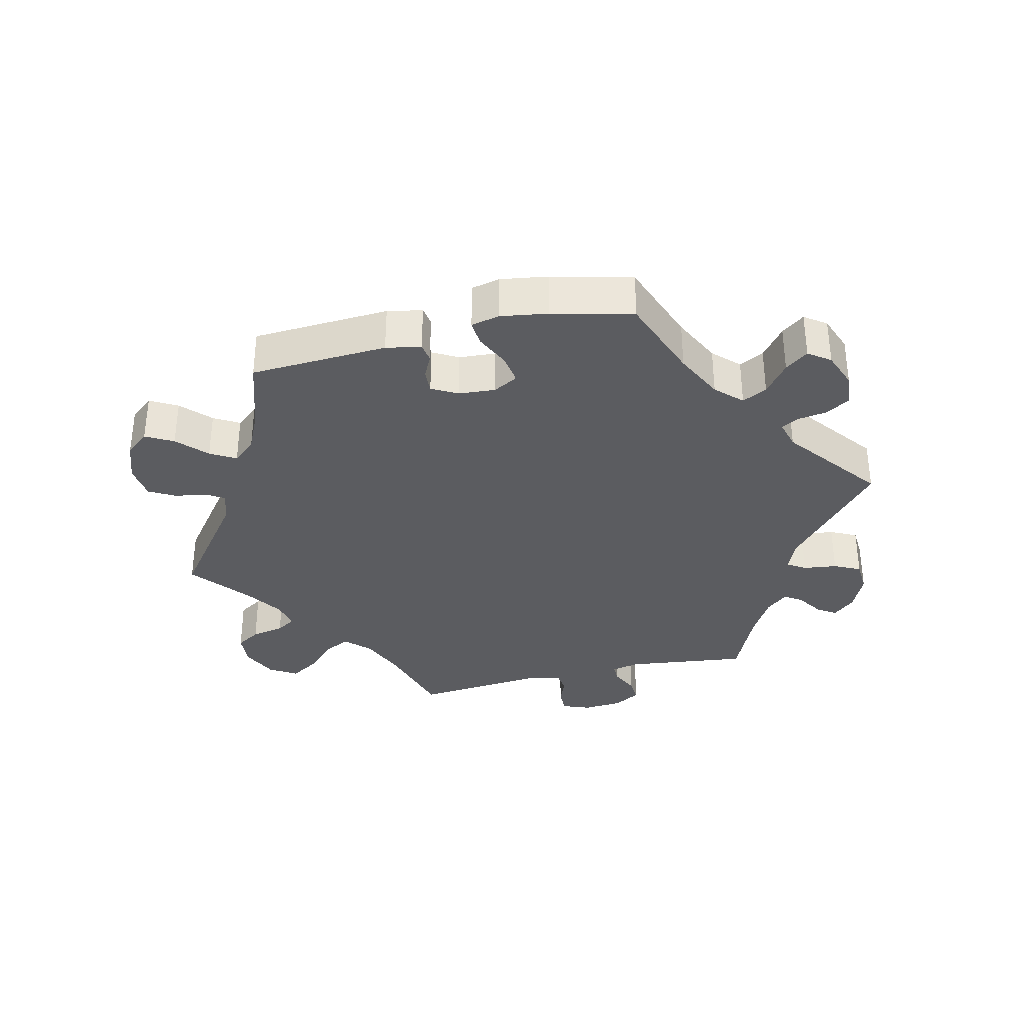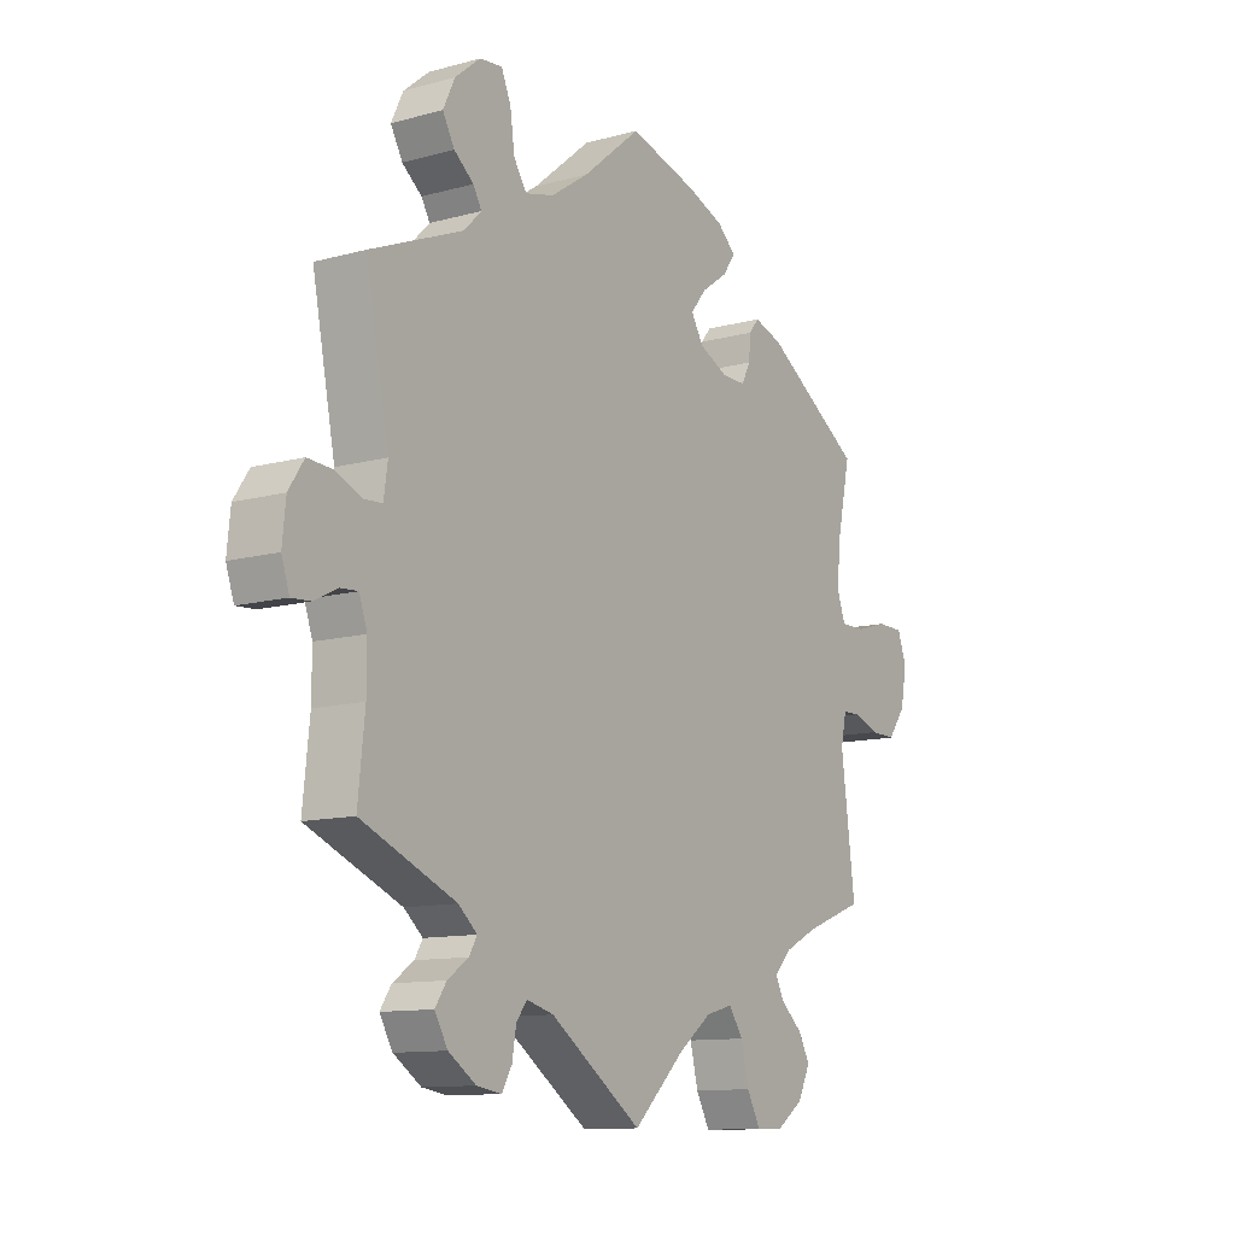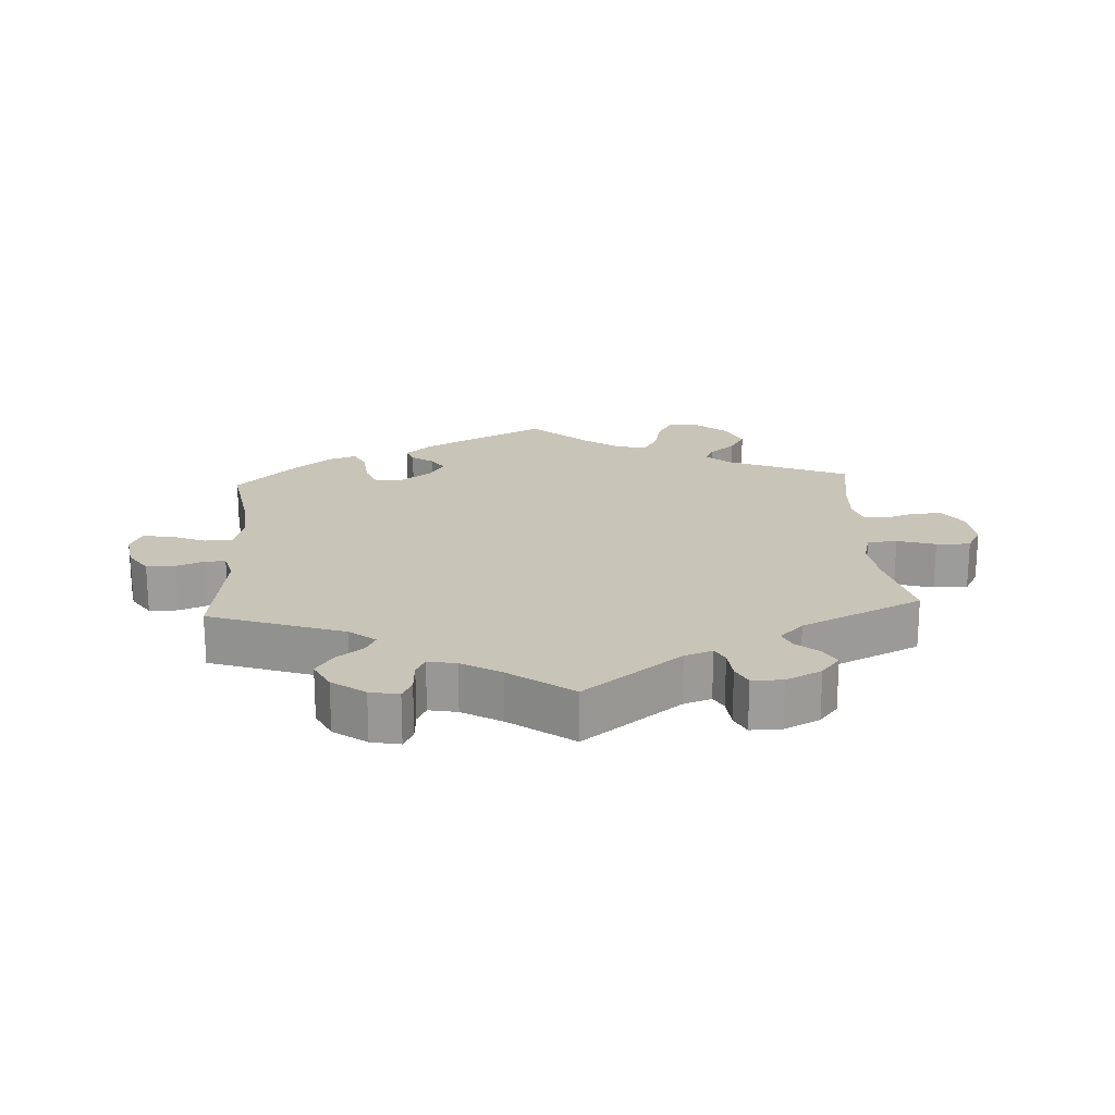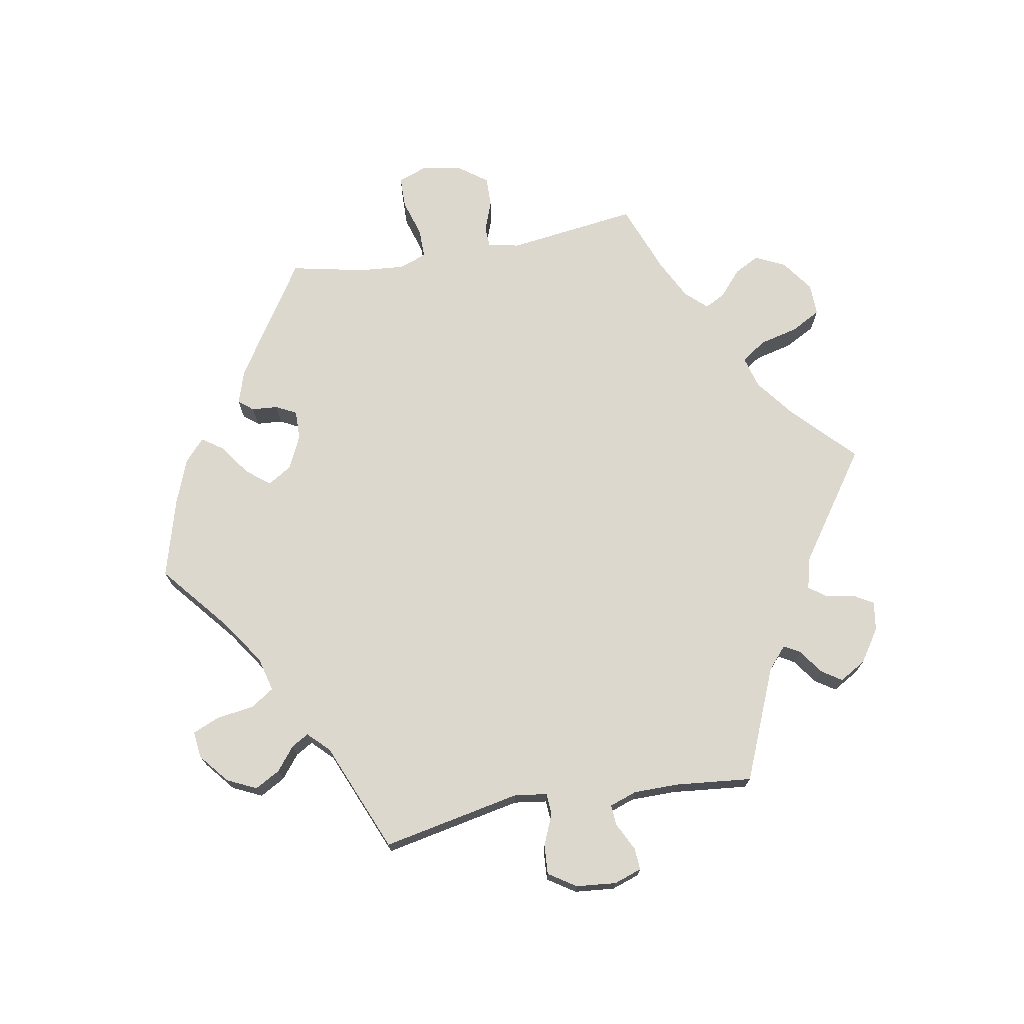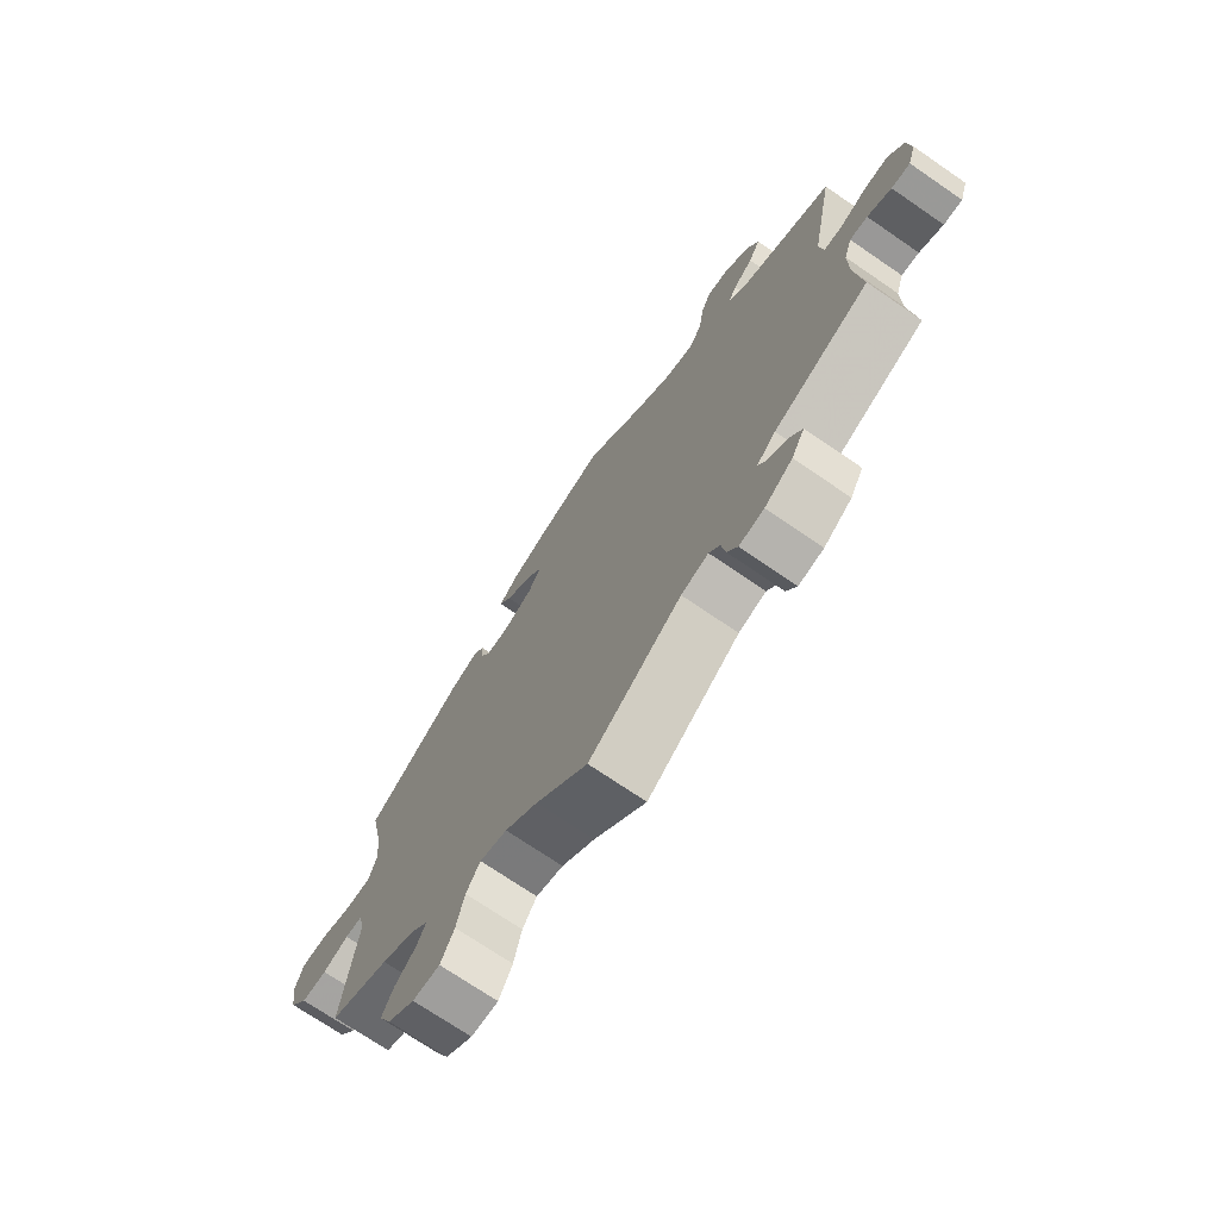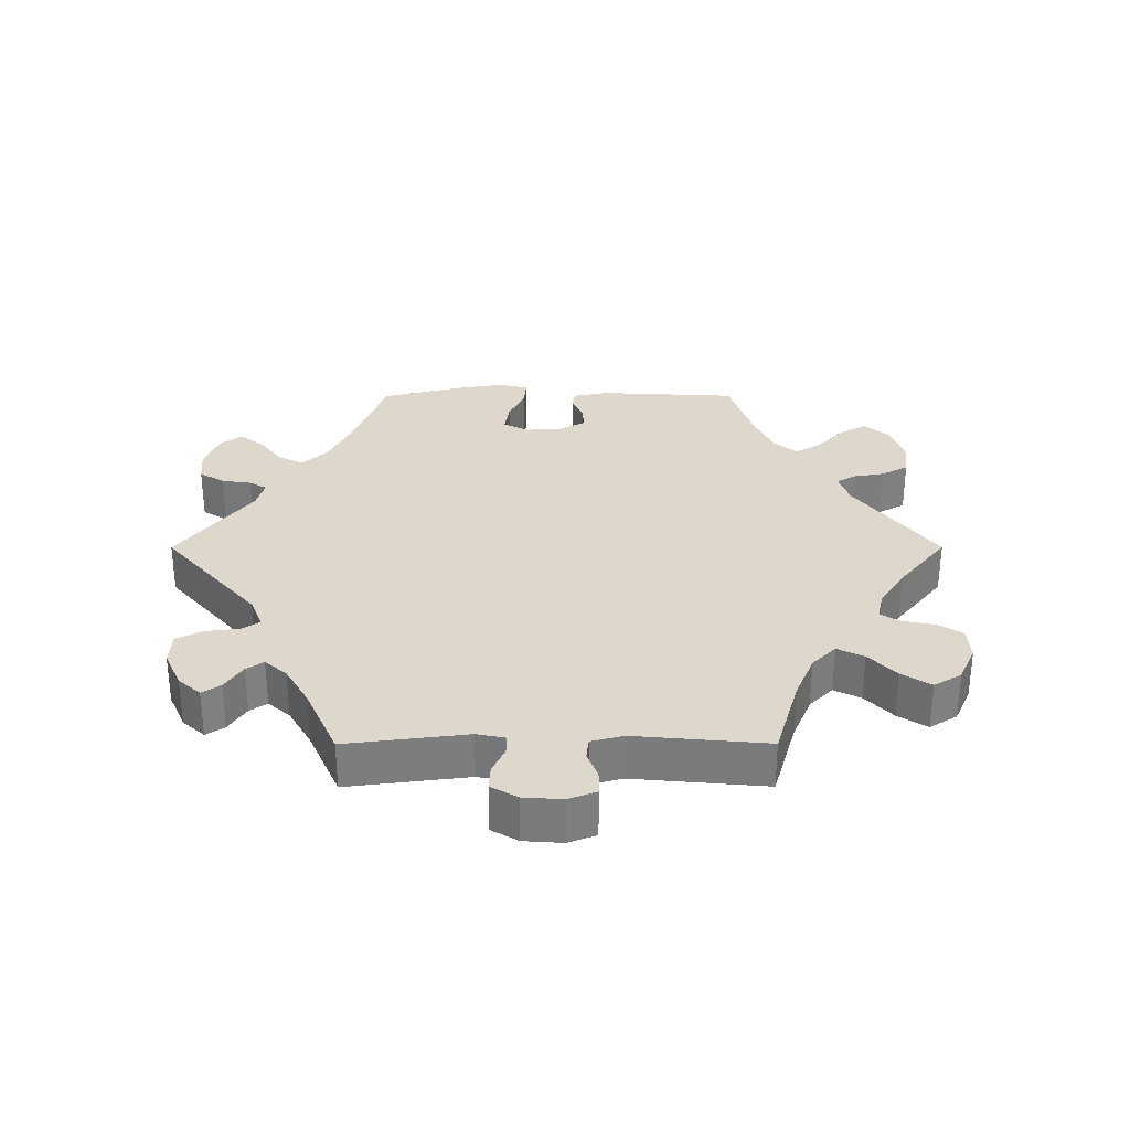
<metadata>
{"format":"obj","ext":"obj","renderer":"f3d","projection":"perspective","resolution":1024,"background":"white","views":[{"elev":-34.5,"azim":-16.6,"up":"+Y"},{"elev":-11.5,"azim":123.5,"up":"+Z"},{"elev":20.2,"azim":116.6,"up":"+Y"},{"elev":72.3,"azim":79.7,"up":"+Y"},{"elev":-72.0,"azim":55.6,"up":"+Z"},{"elev":31.3,"azim":149.9,"up":"+Y"}]}
</metadata>
<code>
v -0.092 0.07 -0.49
v -0.15 0.07 -0.446
v -0.198 0.07 -0.433
v -0.223 0.07 -0.47
v -0.237 0.07 -0.528
v -0.261 0.07 -0.573
v -0.309 0.07 -0.572
v -0.357 0.07 -0.538
v -0.379 0.07 -0.493
v -0.359 0.07 -0.455
v -0.321 0.07 -0.422
v -0.305 0.07 -0.391
v -0.335 0.07 -0.359
v -0.395 0.07 -0.329
v -0.5 0.07 -0.289
v -0.475 0.07 -0.093
v -0.485 0.07 -0.046
v -0.516 0.07 -0.045
v -0.562 0.07 -0.062
v -0.607 0.07 -0.063
v -0.639 0.07 -0.02
v -0.65 0.07 0.04
v -0.634 0.07 0.084
v -0.587 0.07 0.085
v -0.53 0.07 0.068
v -0.486 0.07 0.068
v -0.471 0.07 0.11
v -0.477 0.07 0.177
v -0.501 0.07 0.289
v -0.327 0.07 0.402
v -0.276 0.07 0.419
v -0.258 0.07 0.397
v -0.255 0.07 0.358
v -0.239 0.07 0.327
v -0.195 0.07 0.328
v -0.145 0.07 0.352
v -0.123 0.07 0.388
v -0.151 0.07 0.423
v -0.198 0.07 0.456
v -0.22 0.07 0.488
v -0.187 0.07 0.518
v -0.12 0.07 0.544
v 0 0.07 0.578
v 0.104 0.07 0.492
v 0.171 0.07 0.447
v 0.222 0.07 0.434
v 0.245 0.07 0.469
v 0.253 0.07 0.526
v 0.27 0.07 0.566
v 0.31 0.07 0.562
v 0.355 0.07 0.525
v 0.376 0.07 0.481
v 0.355 0.07 0.443
v 0.32 0.07 0.415
v 0.305 0.07 0.389
v 0.336 0.07 0.358
v 0.501 0.07 0.29
v 0.46 0.07 0.081
v 0.467 0.07 0.032
v 0.499 0.07 0.03
v 0.546 0.07 0.05
v 0.59 0.07 0.053
v 0.617 0.07 0.012
v 0.623 0.07 -0.048
v 0.609 0.07 -0.09
v 0.576 0.07 -0.088
v 0.534 0.07 -0.067
v 0.503 0.07 -0.065
v 0.489 0.07 -0.106
v 0.489 0.07 -0.174
v 0.501 0.07 -0.289
v 0.333 0.07 -0.36
v 0.3 0.07 -0.389
v 0.314 0.07 -0.413
v 0.351 0.07 -0.439
v 0.371 0.07 -0.469
v 0.348 0.07 -0.509
v 0.299 0.07 -0.542
v 0.255 0.07 -0.549
v 0.237 0.07 -0.518
v 0.23 0.07 -0.475
v 0.211 0.07 -0.45
v 0.163 0.07 -0.463
v 0 0.07 -0.578
v -0.092 0 -0.49
v -0.15 0 -0.446
v -0.198 0 -0.433
v -0.223 0 -0.47
v -0.237 0 -0.528
v -0.261 0 -0.573
v -0.309 0 -0.572
v -0.357 0 -0.538
v -0.379 0 -0.493
v -0.359 0 -0.455
v -0.321 0 -0.422
v -0.305 0 -0.391
v -0.335 0 -0.359
v -0.395 0 -0.329
v -0.5 0 -0.289
v -0.475 0 -0.093
v -0.485 0 -0.046
v -0.516 0 -0.045
v -0.562 0 -0.062
v -0.607 0 -0.063
v -0.639 0 -0.02
v -0.65 0 0.04
v -0.634 0 0.084
v -0.587 0 0.085
v -0.53 0 0.068
v -0.486 0 0.068
v -0.471 0 0.11
v -0.477 0 0.177
v -0.501 0 0.289
v -0.327 0 0.402
v -0.276 0 0.419
v -0.258 0 0.397
v -0.255 0 0.358
v -0.239 0 0.327
v -0.195 0 0.328
v -0.145 0 0.352
v -0.123 0 0.388
v -0.151 0 0.423
v -0.198 0 0.456
v -0.22 0 0.488
v -0.187 0 0.518
v -0.12 0 0.544
v 0 0 0.578
v 0.104 0 0.492
v 0.171 0 0.447
v 0.222 0 0.434
v 0.245 0 0.469
v 0.253 0 0.526
v 0.27 0 0.566
v 0.31 0 0.562
v 0.355 0 0.525
v 0.376 0 0.481
v 0.355 0 0.443
v 0.32 0 0.415
v 0.305 0 0.389
v 0.336 0 0.358
v 0.501 0 0.29
v 0.46 0 0.081
v 0.467 0 0.032
v 0.499 0 0.03
v 0.546 0 0.05
v 0.59 0 0.053
v 0.617 0 0.012
v 0.623 0 -0.048
v 0.609 0 -0.09
v 0.576 0 -0.088
v 0.534 0 -0.067
v 0.503 0 -0.065
v 0.489 0 -0.106
v 0.489 0 -0.174
v 0.501 0 -0.289
v 0.333 0 -0.36
v 0.3 0 -0.389
v 0.314 0 -0.413
v 0.351 0 -0.439
v 0.371 0 -0.469
v 0.348 0 -0.509
v 0.299 0 -0.542
v 0.255 0 -0.549
v 0.237 0 -0.518
v 0.23 0 -0.475
v 0.211 0 -0.45
v 0.163 0 -0.463
v 0 0 -0.578
f 83 84 1
f 82 83 1 2
f 78 79 80 81
f 78 81 82
f 77 78 82
f 74 75 76 77
f 73 74 77 82
f 72 73 82 2
f 70 71 72 2
f 64 65 66 67
f 64 67 68
f 63 64 68
f 60 61 62 63
f 59 60 63 68
f 56 57 58
f 55 56 58 59
f 51 52 53 54
f 51 54 55
f 50 51 55
f 47 48 49 50
f 46 47 50 55
f 45 46 55 59
f 41 42 43 44
f 38 39 40 41
f 37 38 41 44
f 36 37 44 45
f 30 31 32 33
f 28 29 30 33
f 27 28 33 34
f 26 27 34 35
f 22 23 24 25
f 22 25 26
f 21 22 26
f 18 19 20 21
f 17 18 21 26
f 16 17 26 35
f 14 15 16 35
f 8 9 10 11
f 8 11 12
f 7 8 12
f 4 5 6 7
f 3 4 7 12
f 69 70 2 3
f 13 14 35 36
f 45 59 68 69
f 13 36 45 69
f 3 12 13 69
f 85 168 167
f 86 85 167 166
f 165 164 163 162
f 166 165 162
f 166 162 161
f 161 160 159 158
f 166 161 158 157
f 86 166 157 156
f 86 156 155 154
f 151 150 149 148
f 152 151 148
f 152 148 147
f 147 146 145 144
f 152 147 144 143
f 142 141 140
f 143 142 140 139
f 138 137 136 135
f 139 138 135
f 139 135 134
f 134 133 132 131
f 139 134 131 130
f 143 139 130 129
f 128 127 126 125
f 125 124 123 122
f 128 125 122 121
f 129 128 121 120
f 117 116 115 114
f 117 114 113 112
f 118 117 112 111
f 119 118 111 110
f 109 108 107 106
f 110 109 106
f 110 106 105
f 105 104 103 102
f 110 105 102 101
f 119 110 101 100
f 119 100 99 98
f 95 94 93 92
f 96 95 92
f 96 92 91
f 91 90 89 88
f 96 91 88 87
f 87 86 154 153
f 120 119 98 97
f 153 152 143 129
f 153 129 120 97
f 153 97 96 87
f 1 85 86 2
f 2 86 87 3
f 3 87 88 4
f 4 88 89 5
f 5 89 90 6
f 6 90 91 7
f 7 91 92 8
f 8 92 93 9
f 9 93 94 10
f 10 94 95 11
f 11 95 96 12
f 12 96 97 13
f 13 97 98 14
f 14 98 99 15
f 15 99 100 16
f 16 100 101 17
f 17 101 102 18
f 18 102 103 19
f 19 103 104 20
f 20 104 105 21
f 21 105 106 22
f 22 106 107 23
f 23 107 108 24
f 24 108 109 25
f 25 109 110 26
f 26 110 111 27
f 27 111 112 28
f 28 112 113 29
f 29 113 114 30
f 30 114 115 31
f 31 115 116 32
f 32 116 117 33
f 33 117 118 34
f 34 118 119 35
f 35 119 120 36
f 36 120 121 37
f 37 121 122 38
f 38 122 123 39
f 39 123 124 40
f 40 124 125 41
f 41 125 126 42
f 42 126 127 43
f 43 127 128 44
f 44 128 129 45
f 45 129 130 46
f 46 130 131 47
f 47 131 132 48
f 48 132 133 49
f 49 133 134 50
f 50 134 135 51
f 51 135 136 52
f 52 136 137 53
f 53 137 138 54
f 54 138 139 55
f 55 139 140 56
f 56 140 141 57
f 57 141 142 58
f 58 142 143 59
f 59 143 144 60
f 60 144 145 61
f 61 145 146 62
f 62 146 147 63
f 63 147 148 64
f 64 148 149 65
f 65 149 150 66
f 66 150 151 67
f 67 151 152 68
f 68 152 153 69
f 69 153 154 70
f 70 154 155 71
f 71 155 156 72
f 72 156 157 73
f 73 157 158 74
f 74 158 159 75
f 75 159 160 76
f 76 160 161 77
f 77 161 162 78
f 78 162 163 79
f 79 163 164 80
f 80 164 165 81
f 81 165 166 82
f 82 166 167 83
f 83 167 168 84
f 84 168 85 1

</code>
